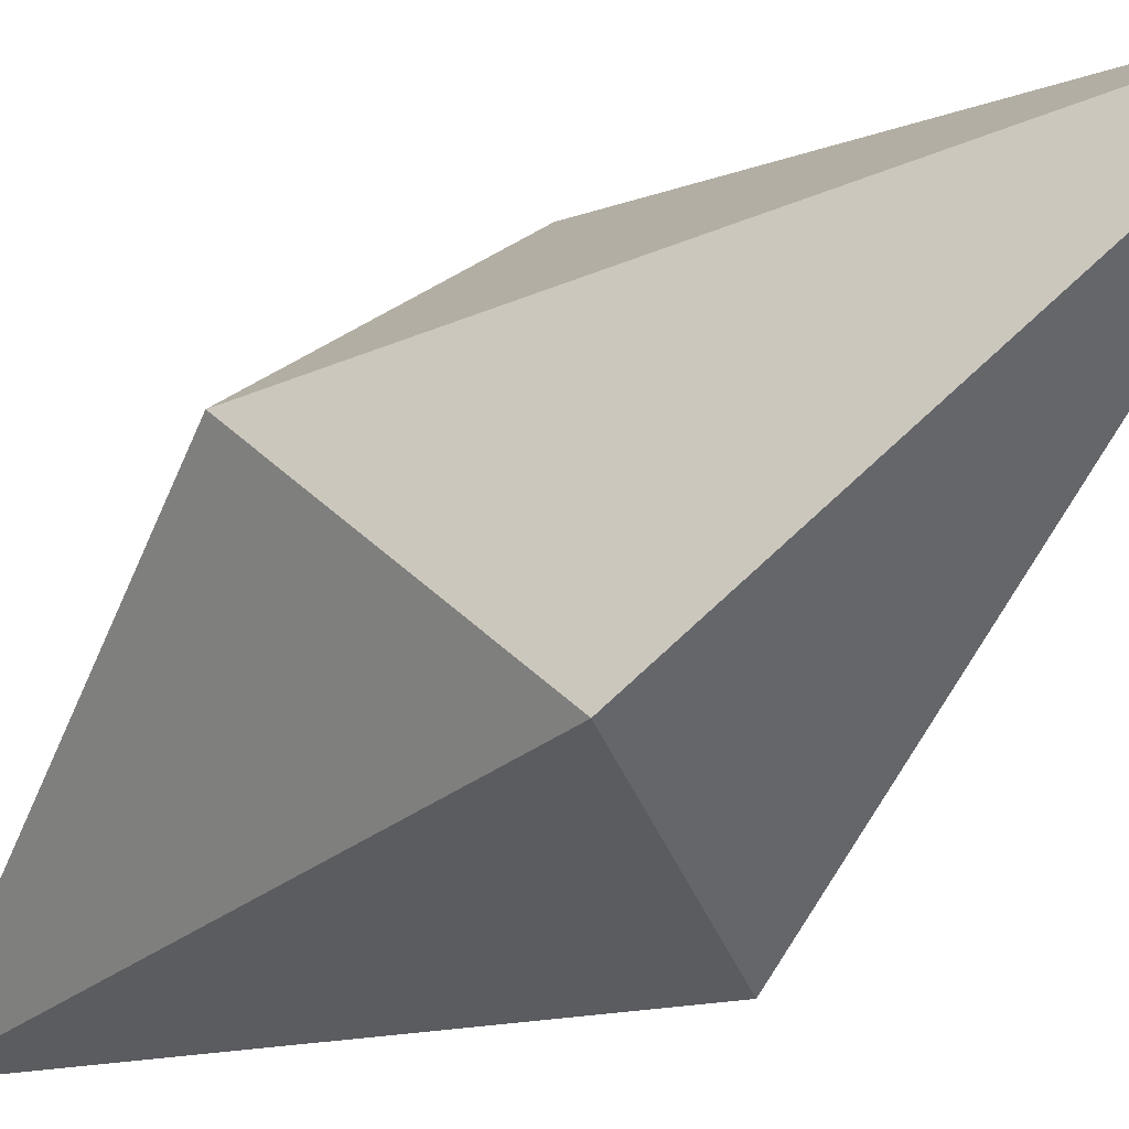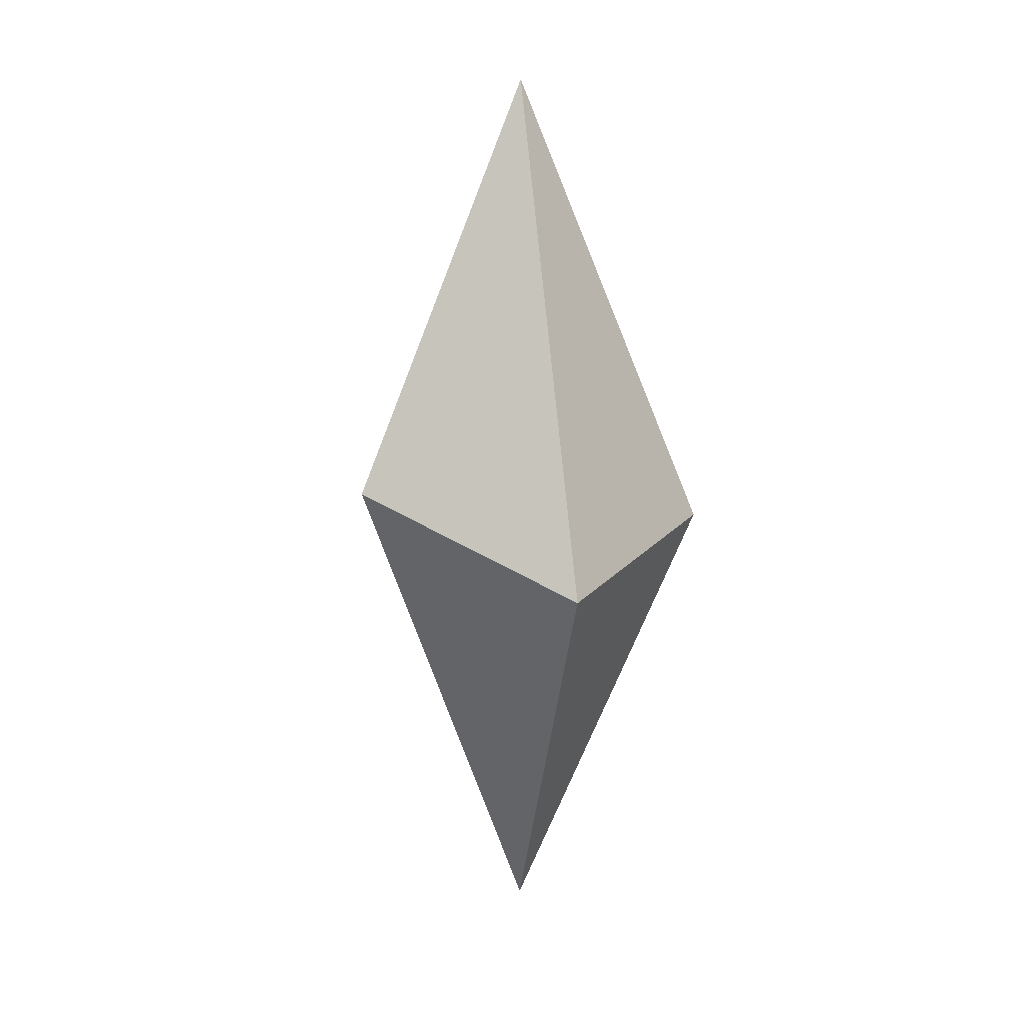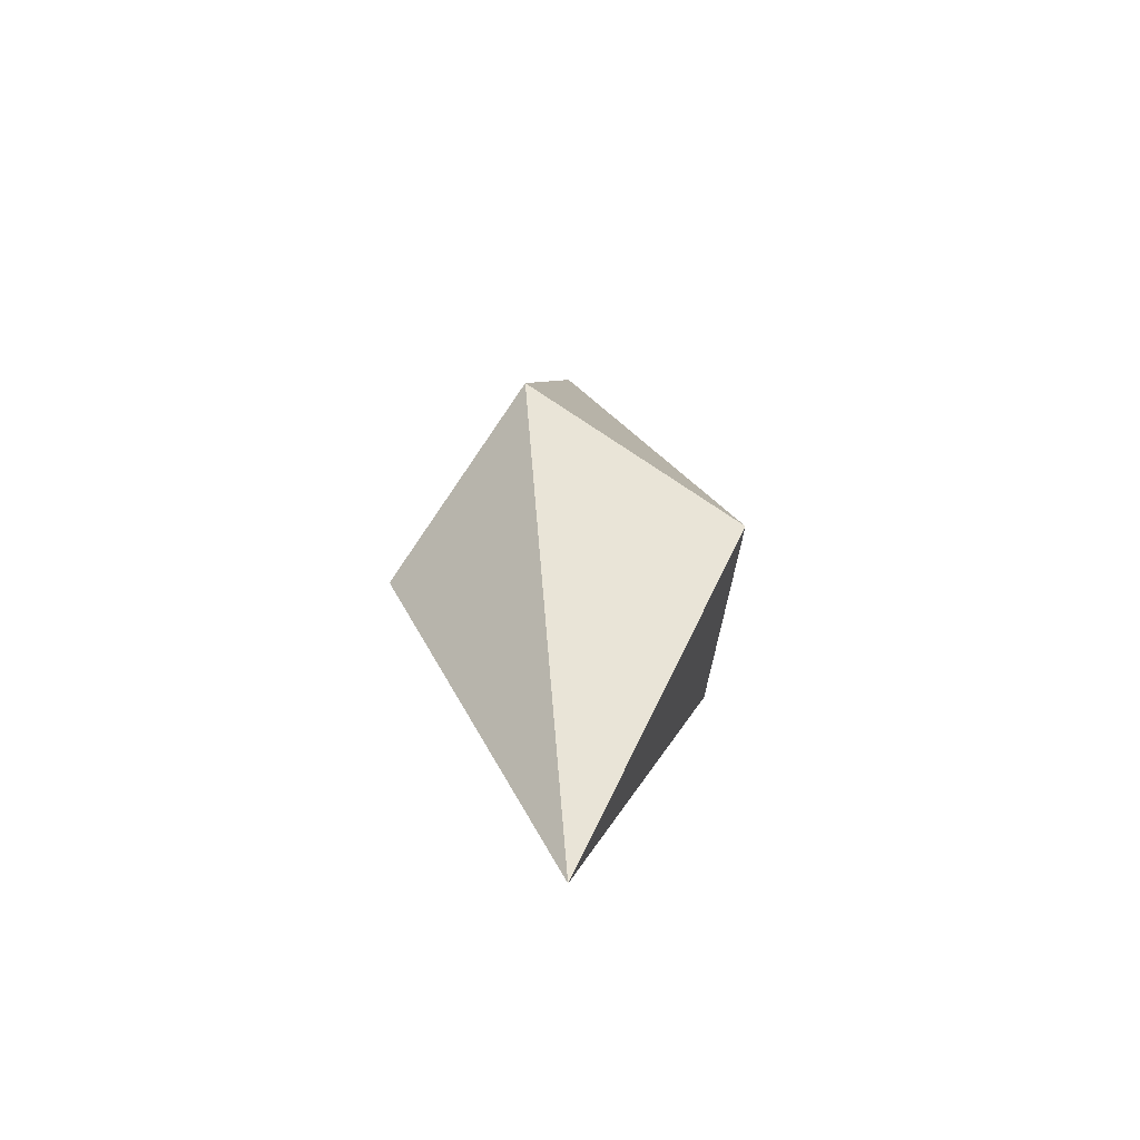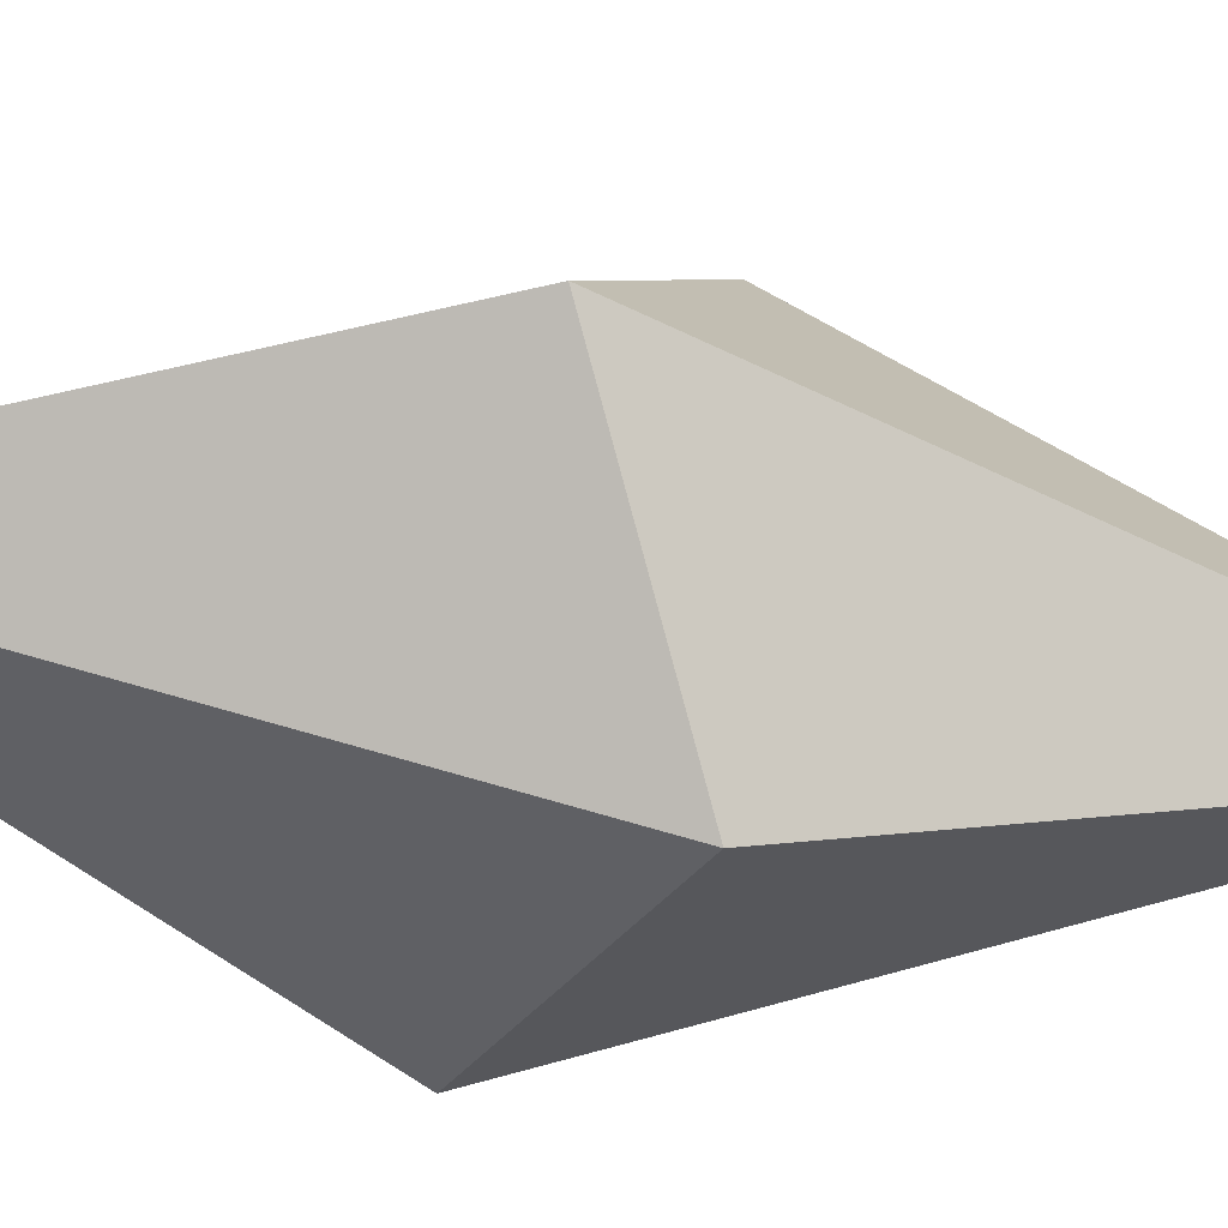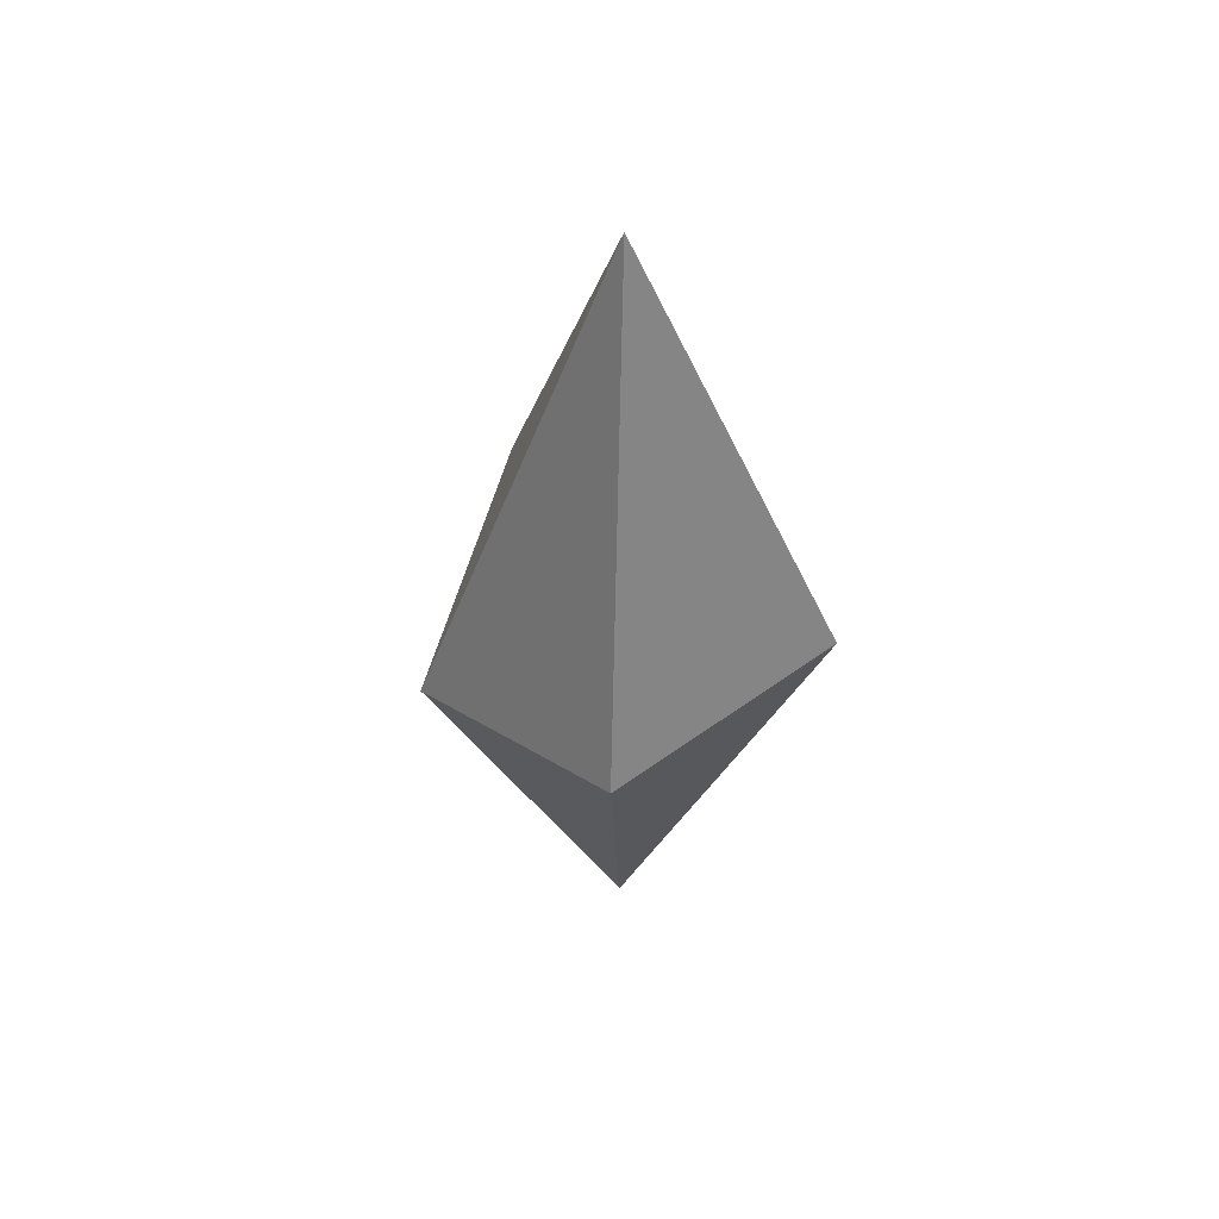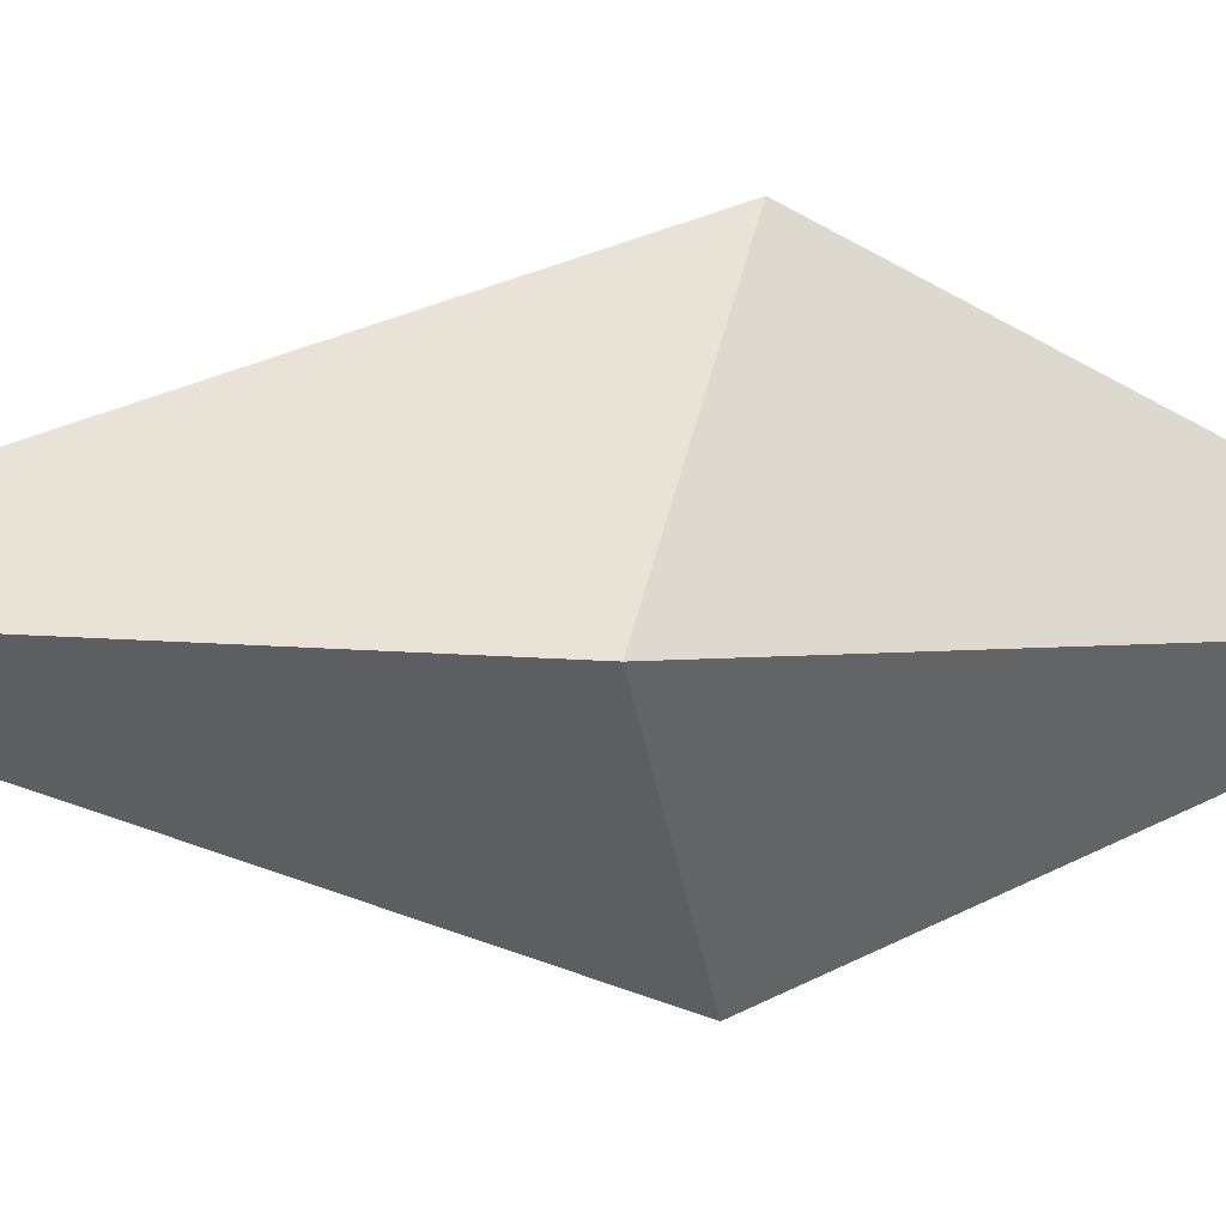
<metadata>
{"format":"obj","ext":"obj","renderer":"f3d","projection":"perspective","resolution":1024,"background":"white","views":[{"elev":-53.6,"azim":-47.4,"up":"+Z"},{"elev":15.3,"azim":-40.8,"up":"+Y"},{"elev":-59.1,"azim":-84.4,"up":"+Y"},{"elev":-51.3,"azim":-98.8,"up":"+Z"},{"elev":50.6,"azim":52.5,"up":"+Y"},{"elev":-1.9,"azim":-105.4,"up":"+Z"}]}
</metadata>
<code>
g default
v -1.204 4.099 -0.1113
v -0.9551 3.905 0.2883
v -0.5081 3.992 0.185
v -0.459 4.103 -0.2859
v -0.8849 3.925 -0.4097
v -0.8023 4.939 -0.06672
v -0.8023 3.071 -0.06672
g boid7
f 1 2 6
f 2 3 6
f 3 4 6
f 4 5 6
f 5 1 6
f 1 7 2
f 2 7 3
f 3 7 4
f 4 7 5
f 5 7 1

</code>
